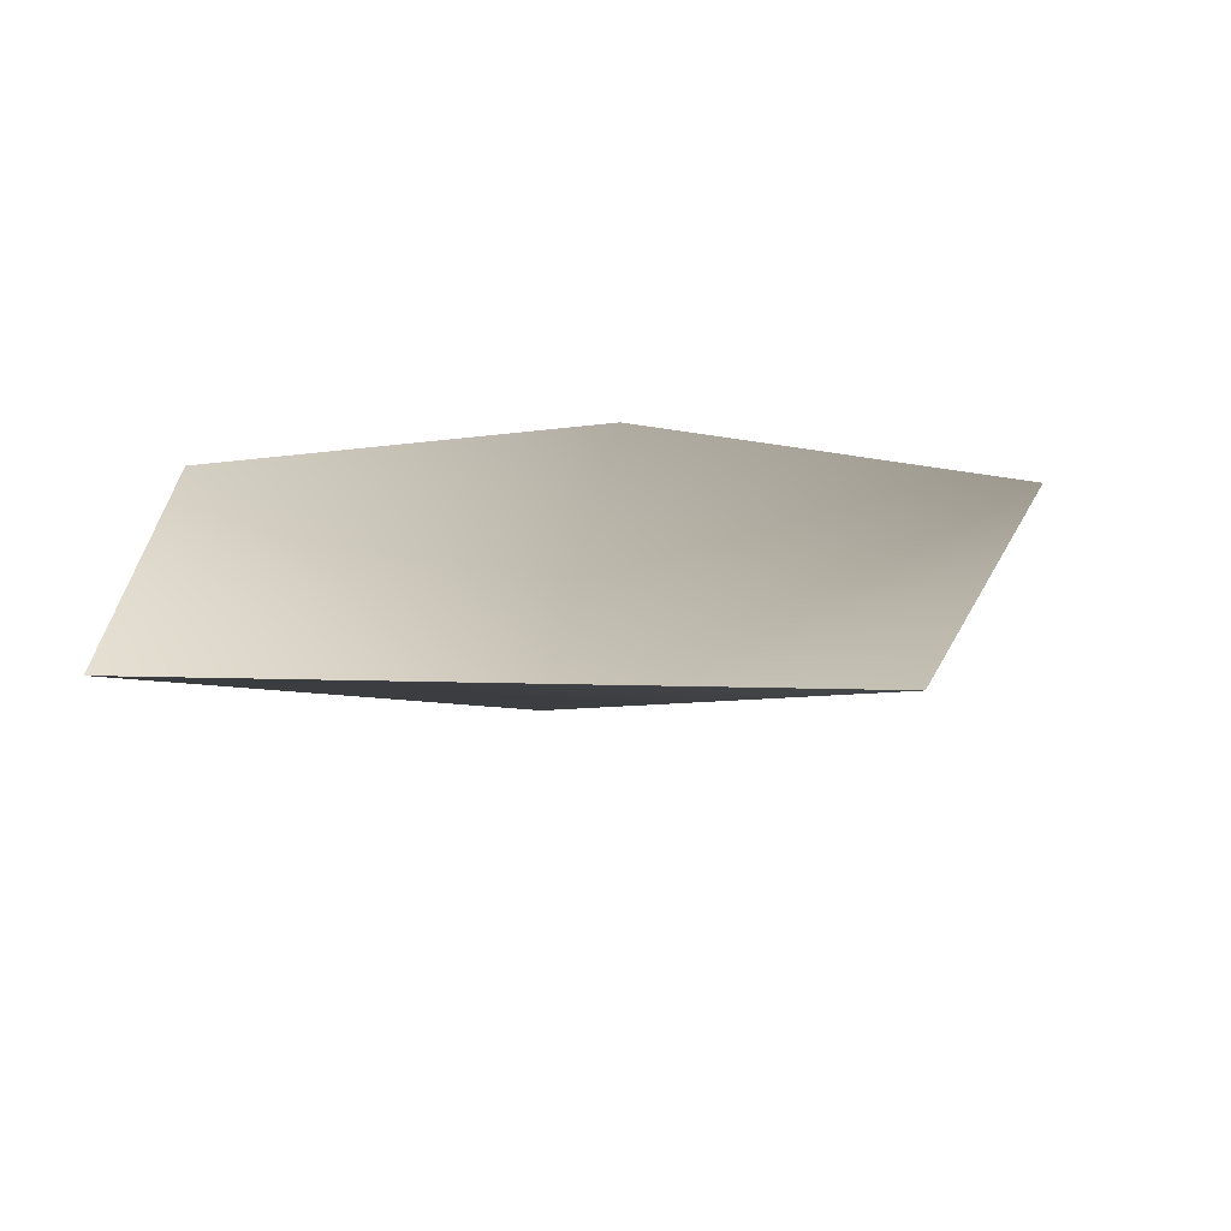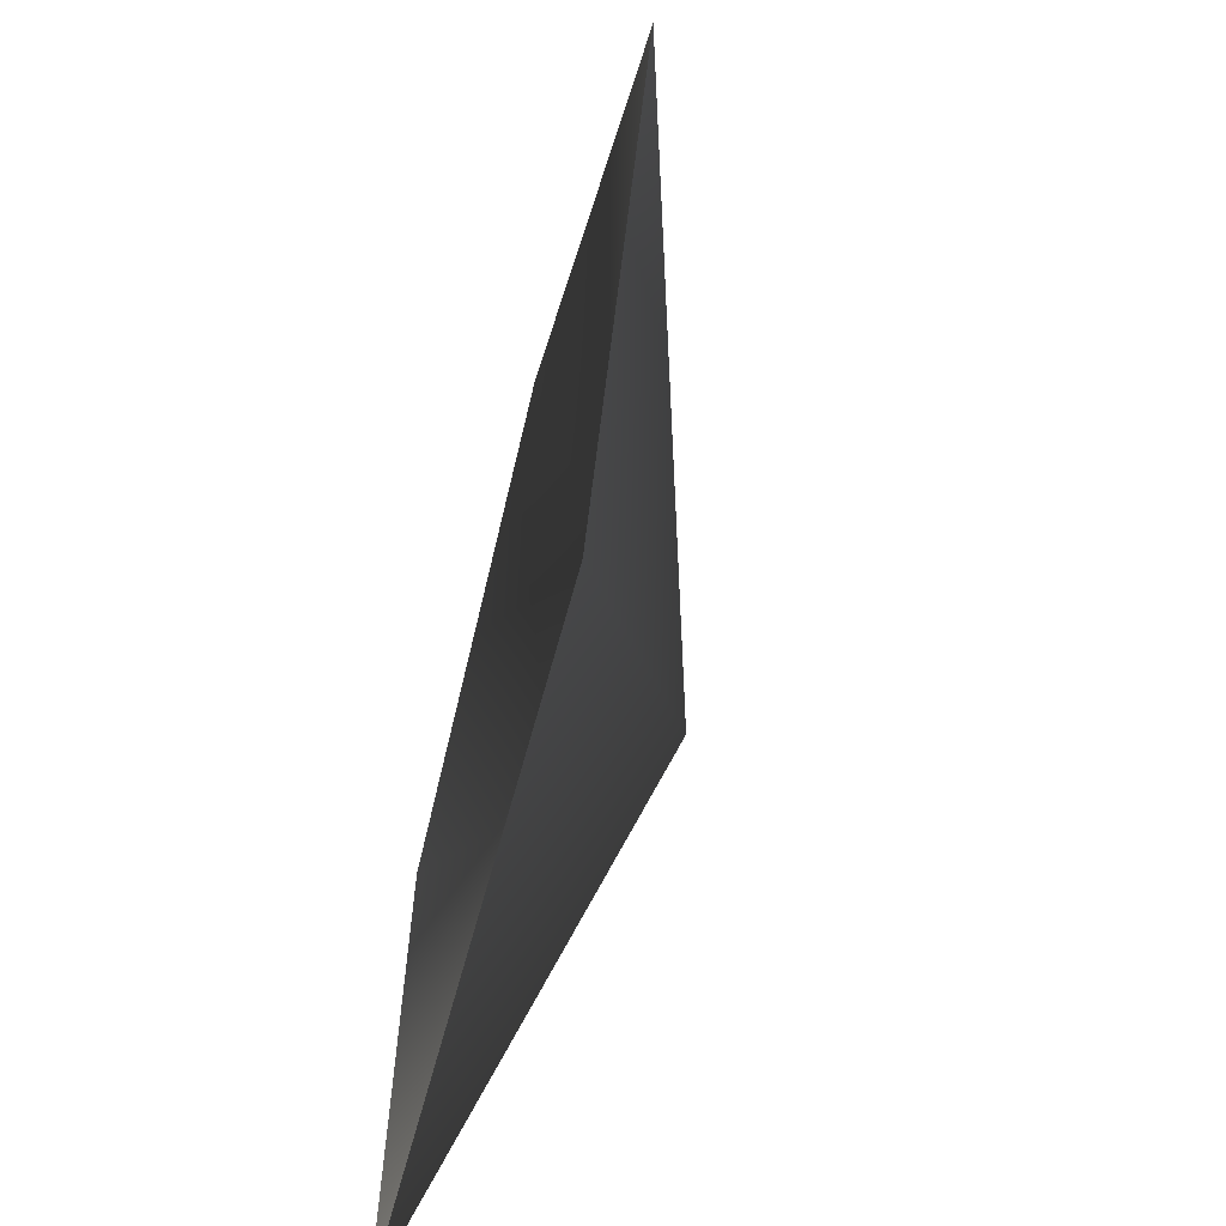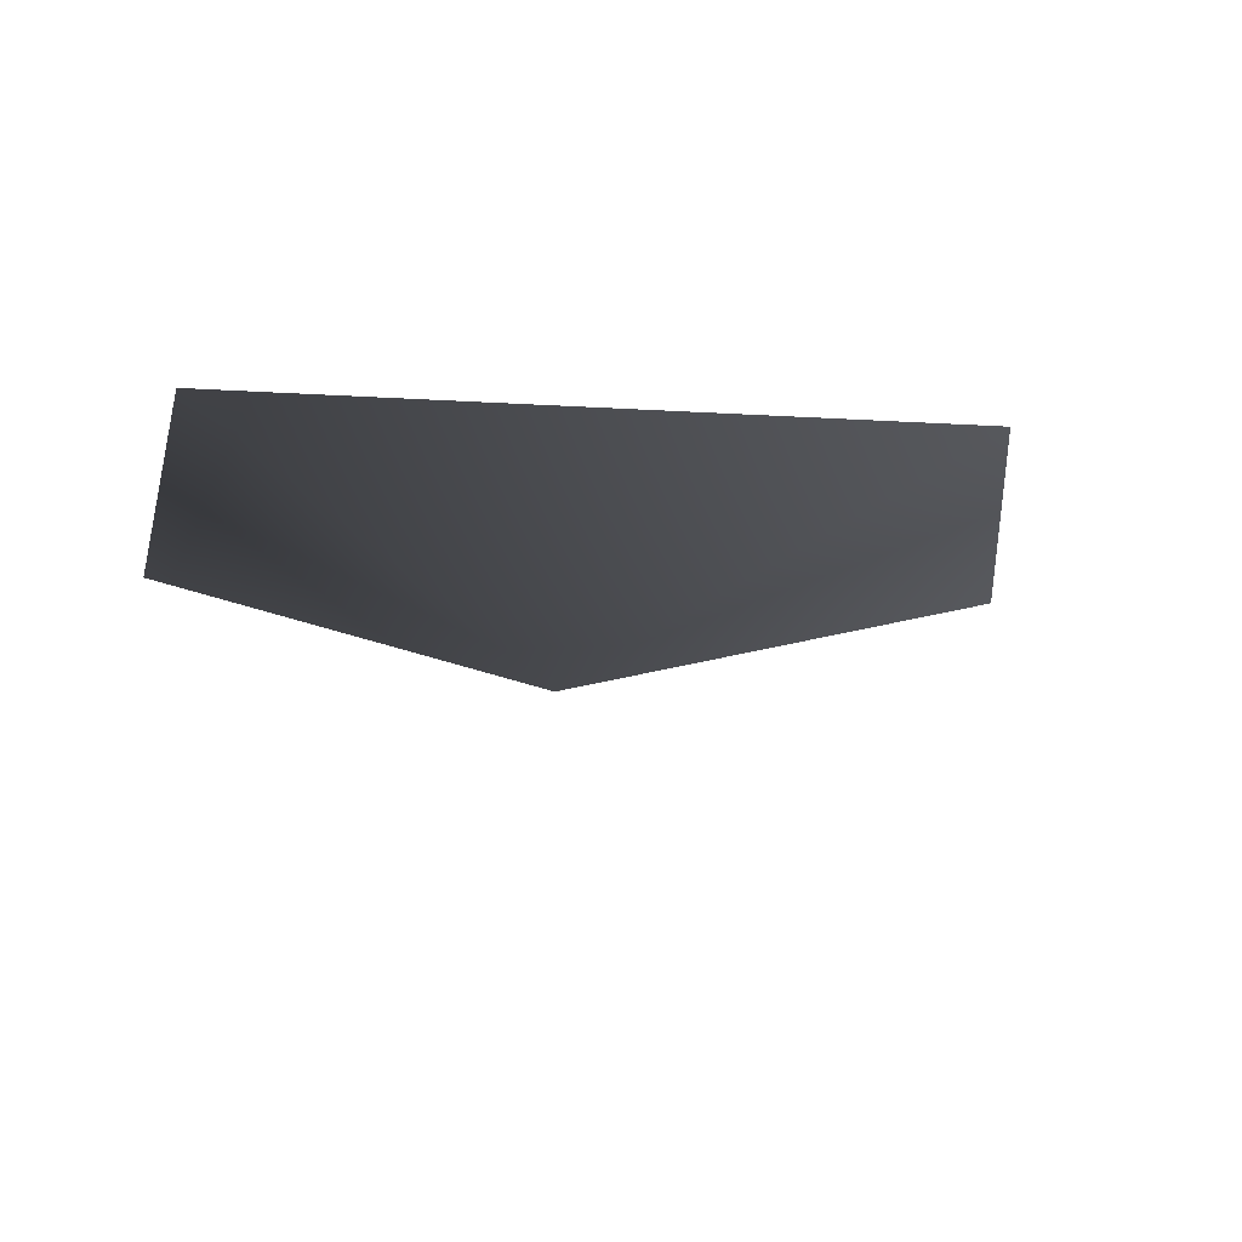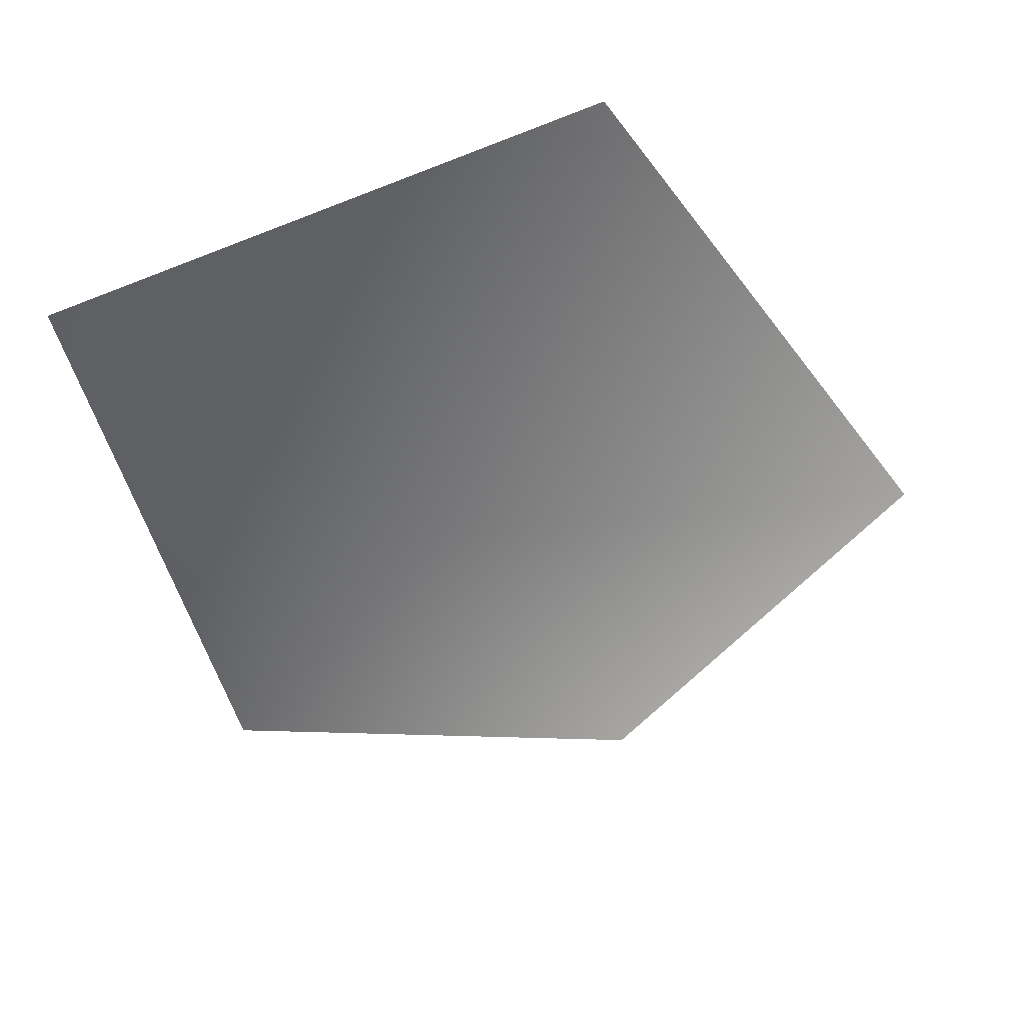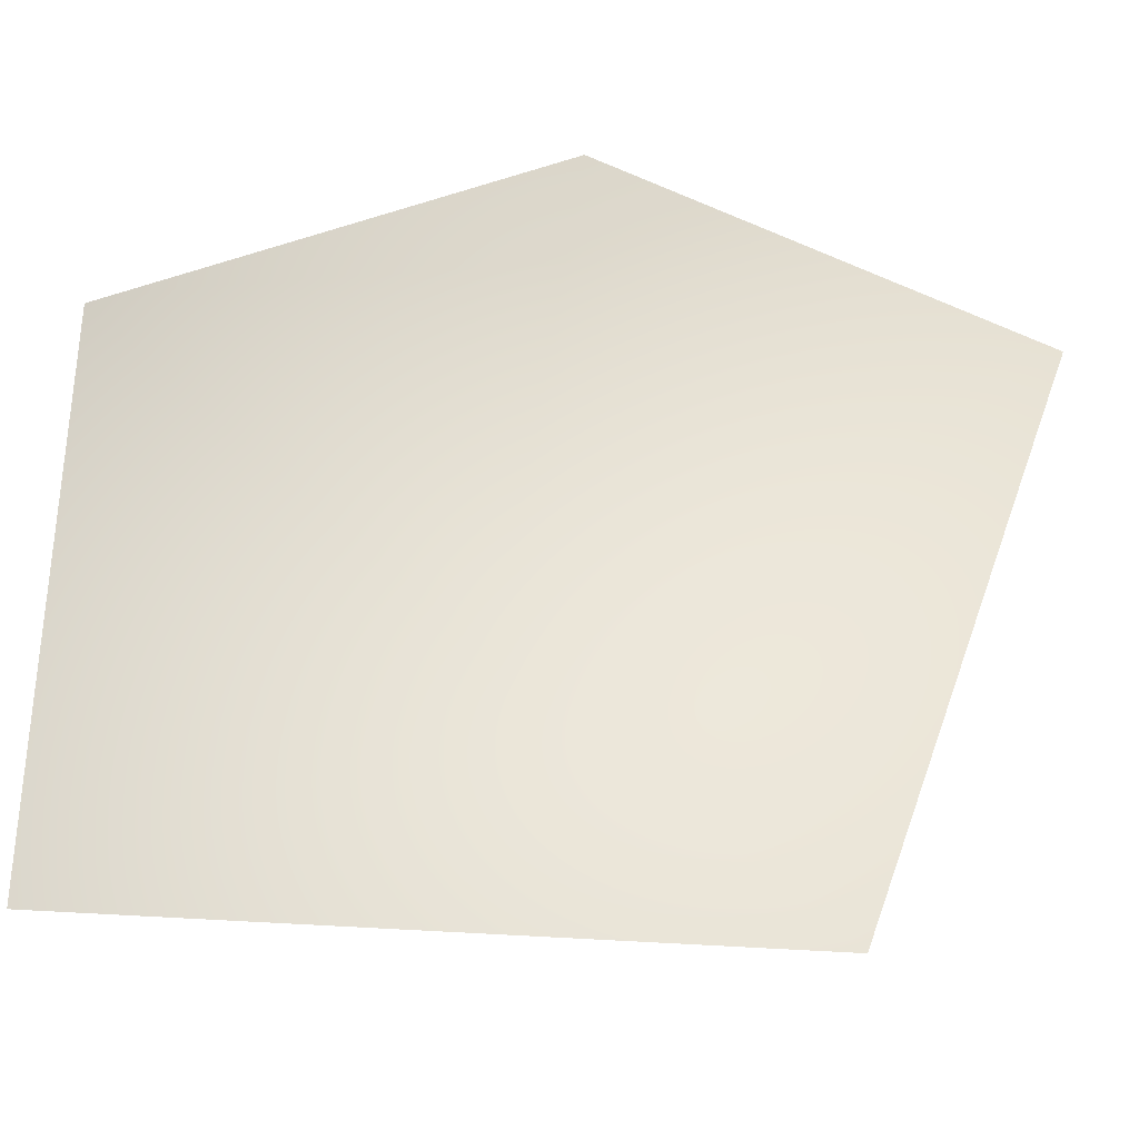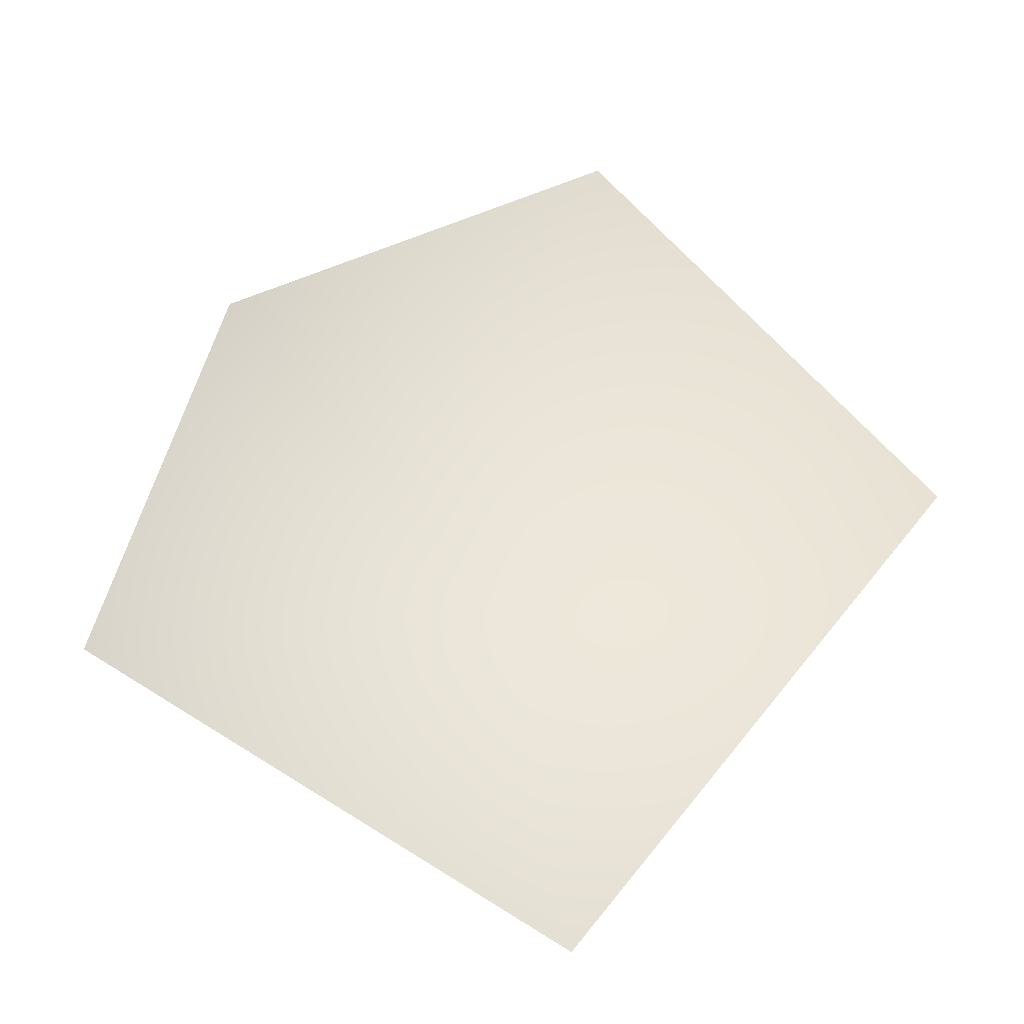
<metadata>
{"format":"obj","ext":"obj","renderer":"f3d","projection":"perspective","resolution":1024,"background":"white","views":[{"elev":19.5,"azim":178.2,"up":"+Y"},{"elev":-63.5,"azim":-104.5,"up":"+Z"},{"elev":-13.4,"azim":167.0,"up":"+Y"},{"elev":-59.3,"azim":-162.6,"up":"+Y"},{"elev":-33.4,"azim":-177.1,"up":"+Z"},{"elev":56.4,"azim":123.4,"up":"+Y"}]}
</metadata>
<code>
v -0.7503 0.3962 -0.9133
v 0.9038 0.3962 -0.7798
v 0 0 0
v 0.9038 0.3962 0.7249
v -0.2225 0.3962 1.119
v -1.259 0.3962 0.5015
g cabbage_alpha_1329_283
f 1 3 2
f 2 3 4
f 5 4 3
f 5 3 6
f 6 3 1

</code>
